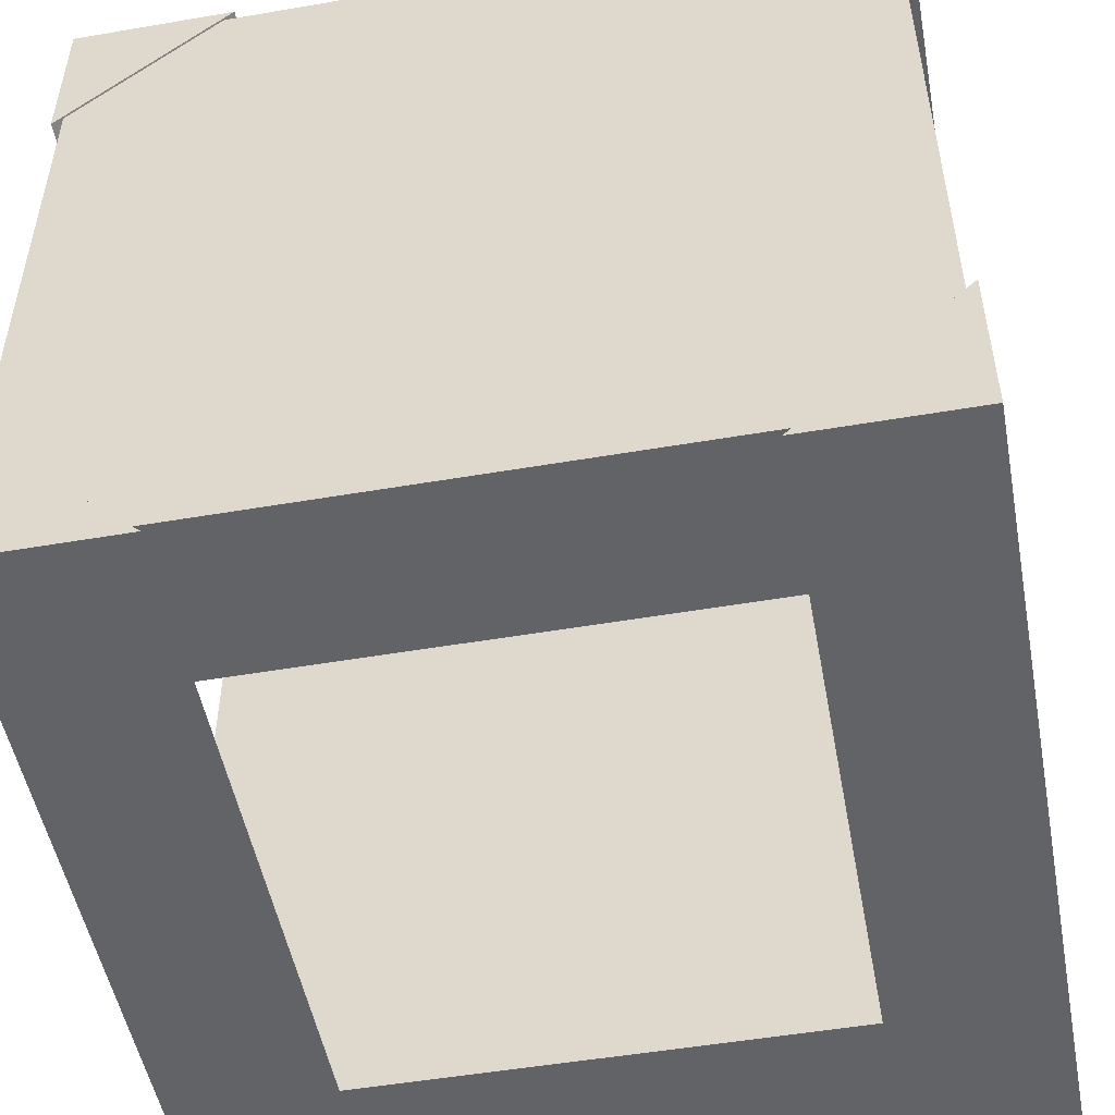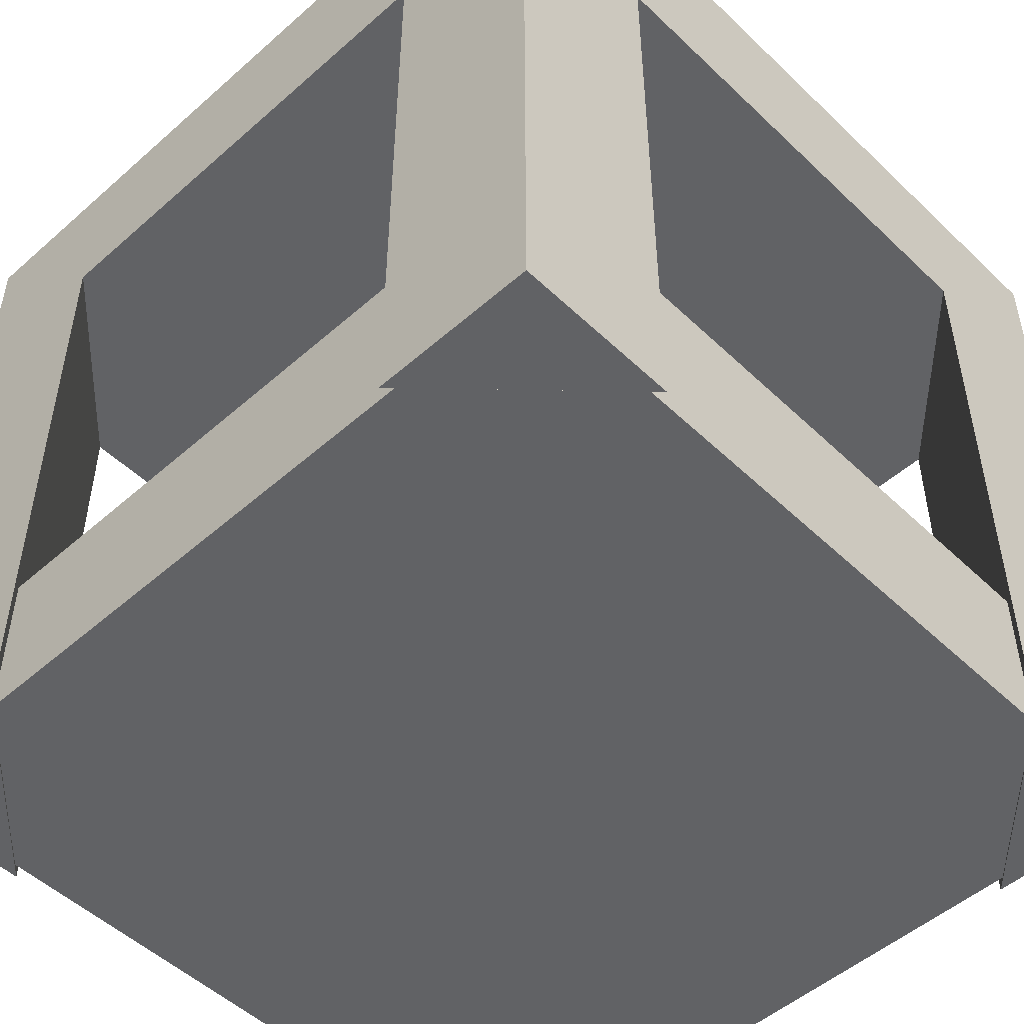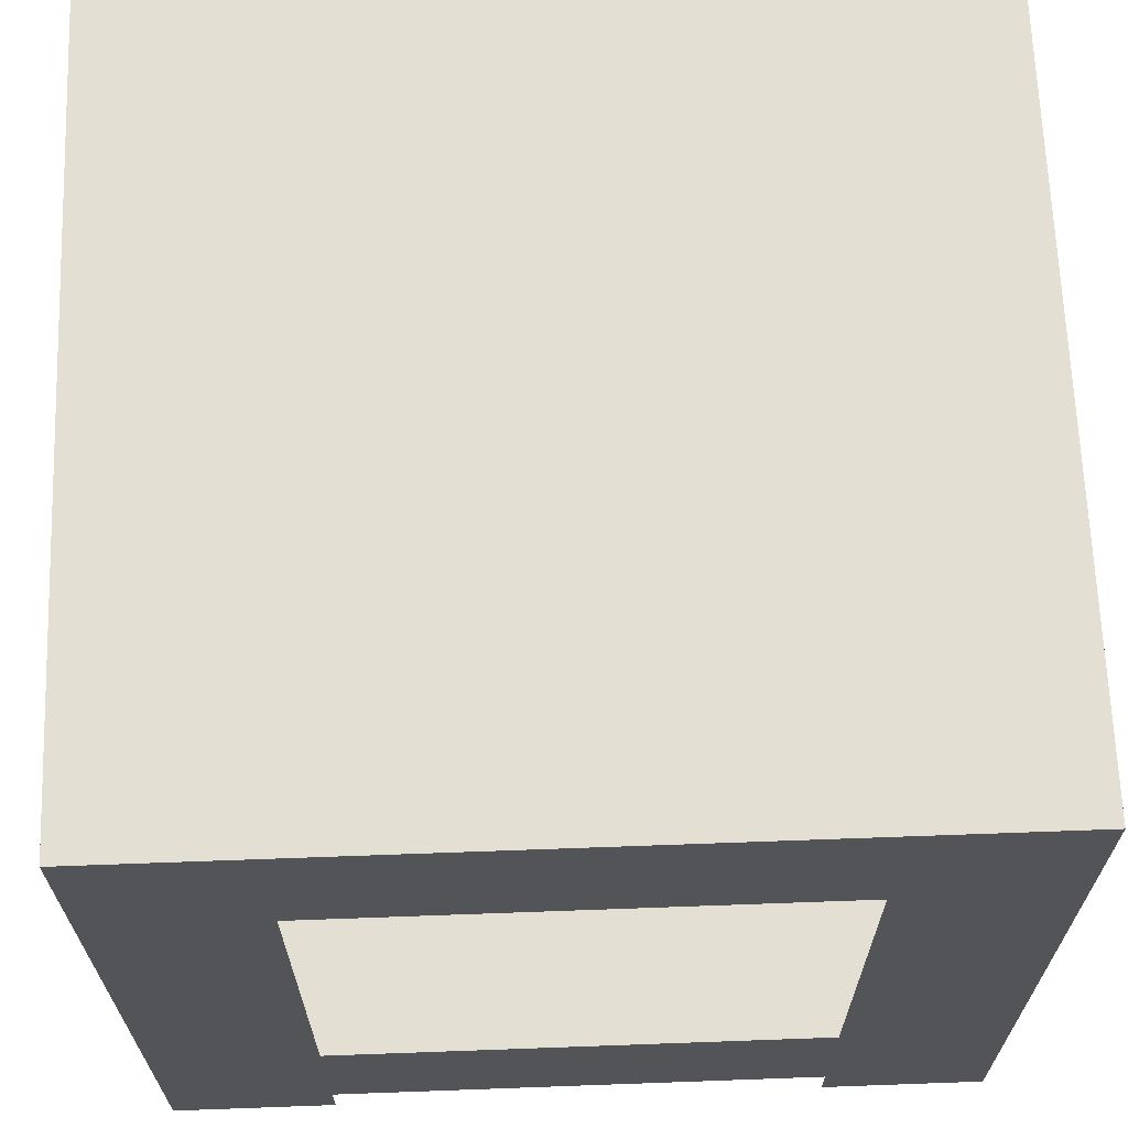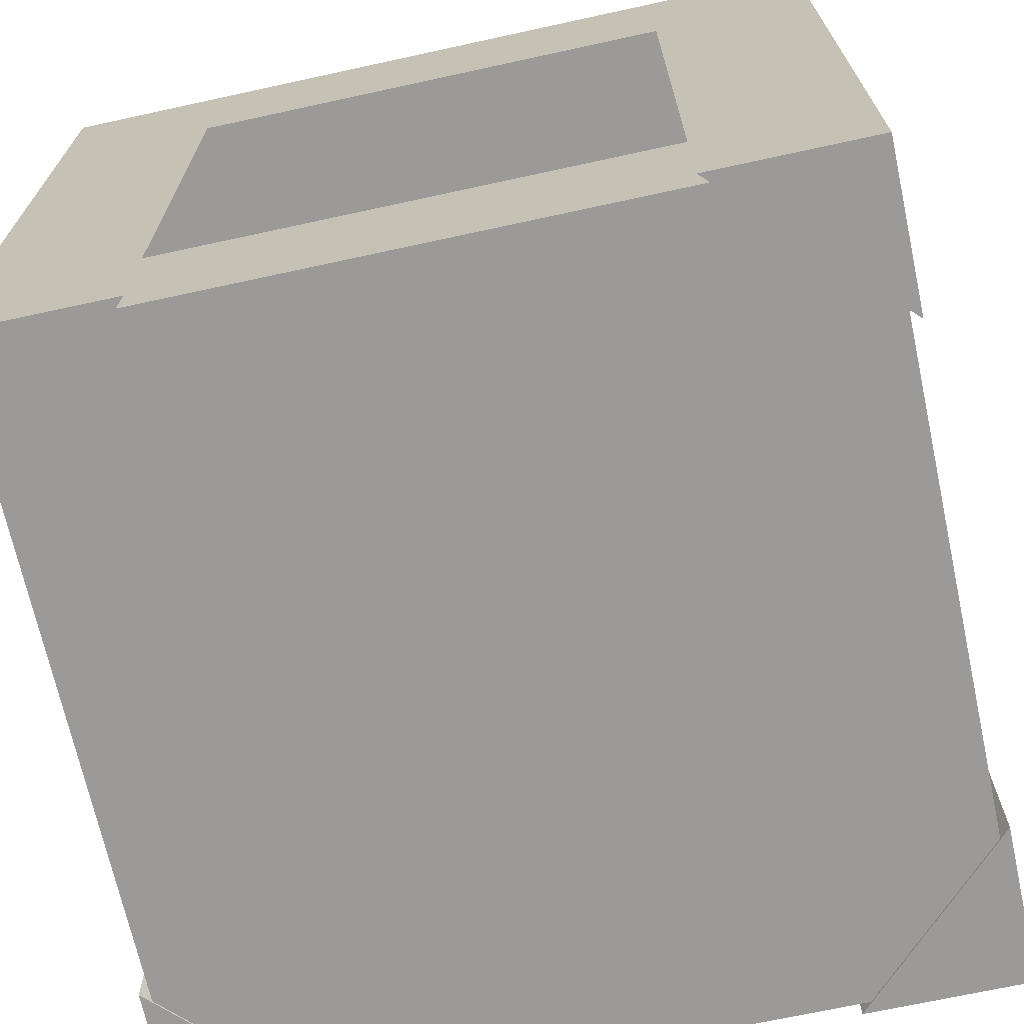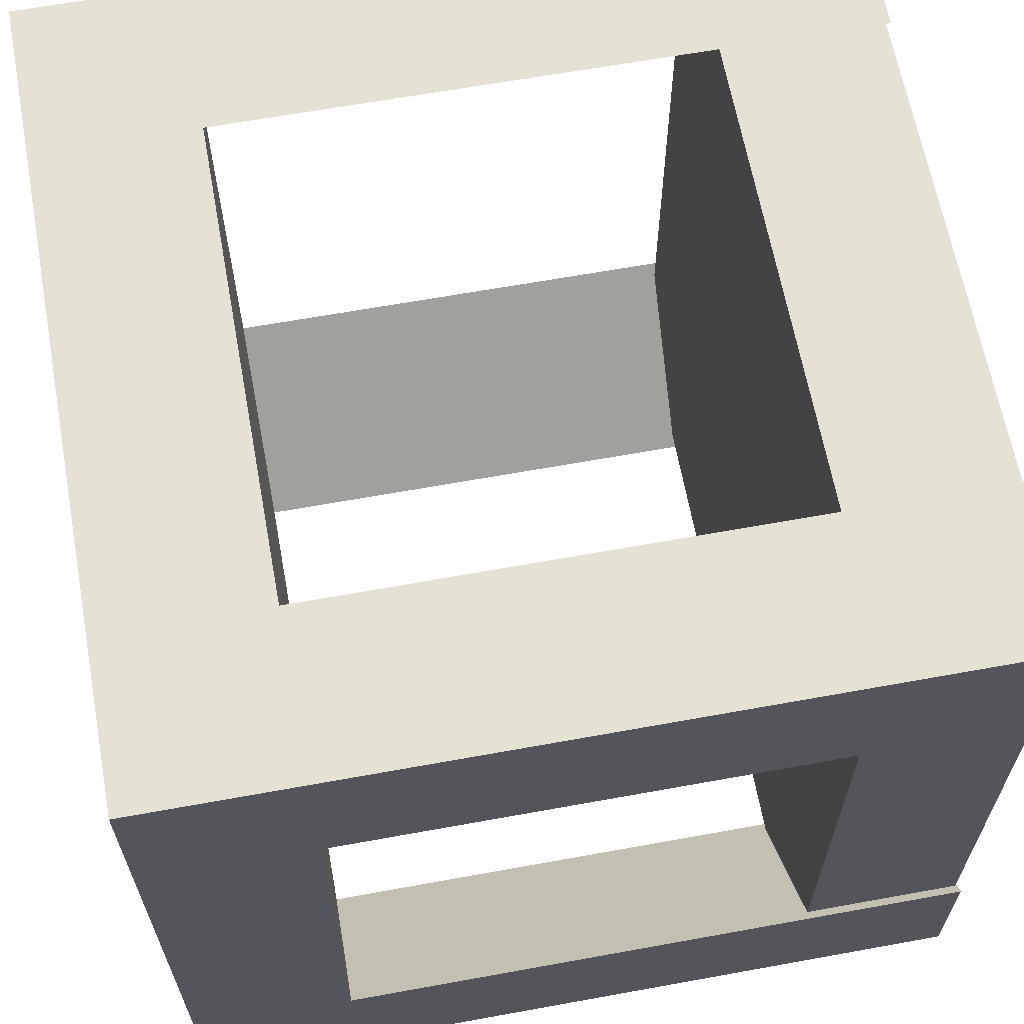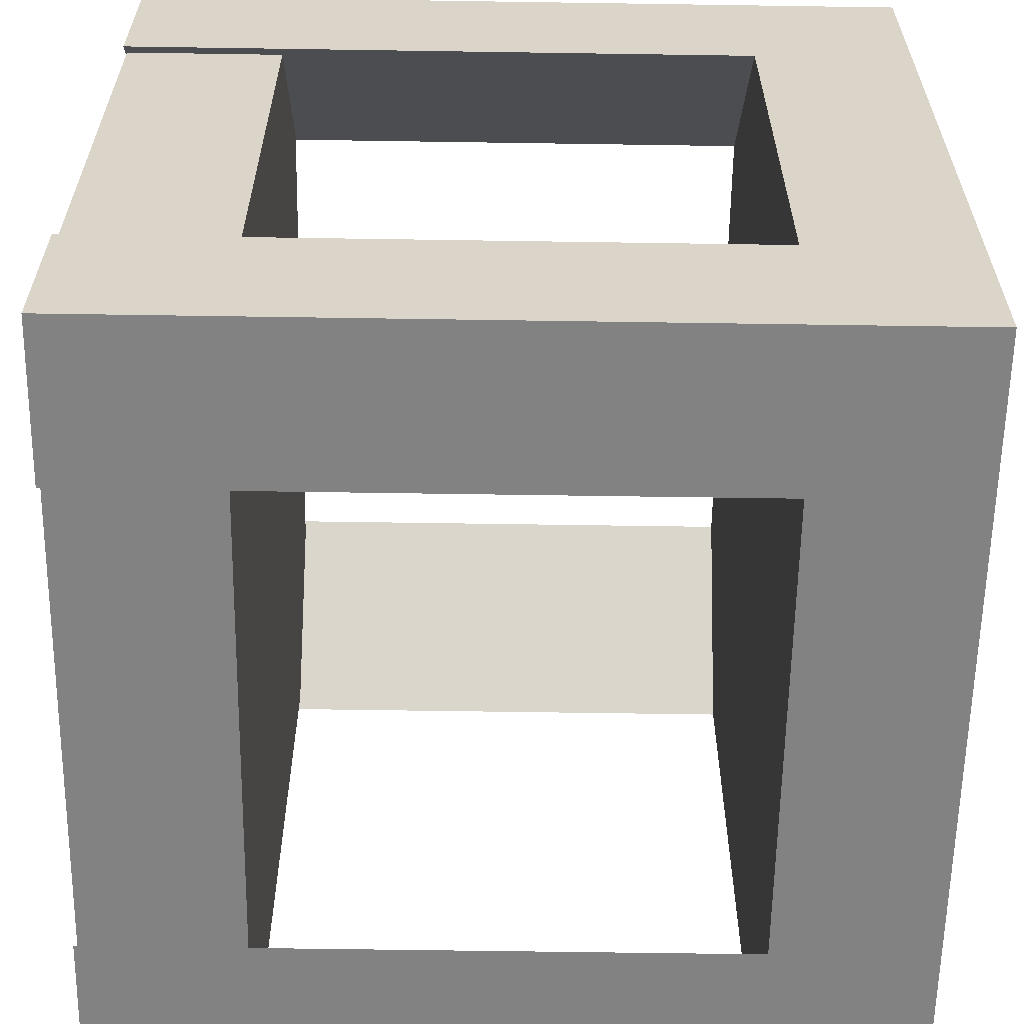
<metadata>
{"format":"obj","ext":"obj","renderer":"f3d","projection":"perspective","resolution":1024,"background":"white","views":[{"elev":-51.0,"azim":10.6,"up":"+Z"},{"elev":-50.6,"azim":-136.1,"up":"+Y"},{"elev":66.7,"azim":-92.1,"up":"+Y"},{"elev":-69.5,"azim":-167.7,"up":"+Y"},{"elev":64.2,"azim":-100.4,"up":"+Z"},{"elev":-60.8,"azim":89.1,"up":"+Z"}]}
</metadata>
<code>
o model_3318
v -0.4876 0.002325 0.4876
v 0.4876 0.002325 0.4876
v 0.4876 0.2 0.4876
v -0.4876 0.2 0.4876
v 0.4876 0.2 0.4876
v 0.4876 0.2 -0.4876
v -0.4876 0.2 -0.4876
v -0.4876 0.2 0.4876
v 0.4876 0.2 -0.4876
v 0.4876 0.002325 -0.4876
v -0.4876 0.002325 -0.4876
v -0.4876 0.2 -0.4876
v 0.4876 0.002325 0.4876
v 0.4876 0.002325 -0.4876
v 0.4876 0.2 -0.4876
v 0.4876 0.2 0.4876
v -0.4876 0.2 0.4876
v -0.4876 0.2 -0.4876
v -0.4876 0.002325 -0.4876
v -0.4876 0.002325 0.4876
v 0.4876 0.002325 0.4876
v -0.4876 0.002325 0.4876
v -0.4876 0.002325 -0.4876
v 0.4876 0.002325 -0.4876
v -0.5 0.8 0.5
v 0.5 0.8 0.5
v 0.5 1 0.5
v -0.5 1 0.5
v 0.5 1 0.5
v 0.5 1 -0.5
v -0.5 1 -0.5
v -0.5 1 0.5
v 0.5 1 -0.5
v 0.5 0.8 -0.5
v -0.5 0.8 -0.5
v -0.5 1 -0.5
v 0.5 0.8 0.5
v 0.5 0.8 -0.5
v 0.5 1 -0.5
v 0.5 1 0.5
v -0.5 1 0.5
v -0.5 1 -0.5
v -0.5 0.8 -0.5
v -0.5 0.8 0.5
v 0.5 0.8 0.5
v -0.5 0.8 0.5
v -0.5 0.8 -0.5
v 0.5 0.8 -0.5
v 0.3 0 -0.5
v 0.5 0 -0.5
v 0.5 0 -0.3
v 0.5 0 -0.5
v 0.5 0.8 -0.5
v 0.5 0.8 -0.3
v 0.5 0 -0.3
v 0.3 0.8 -0.5
v 0.5 0.8 -0.5
v 0.5 0 -0.5
v 0.3 0 -0.5
v 0.5 0.8 -0.3
v 0.3 0.8 -0.5
v 0.3 0 -0.5
v 0.5 0 -0.3
v 0.3 0 0.5
v 0.5 0 0.3
v 0.5 0 0.5
v 0.5 0 0.5
v 0.5 0.8 0.5
v 0.3 0.8 0.5
v 0.3 0 0.5
v 0.5 0 0.3
v 0.5 0.8 0.3
v 0.5 0.8 0.5
v 0.5 0 0.5
v 0.3 0.8 0.5
v 0.5 0.8 0.3
v 0.5 0 0.3
v 0.3 0 0.5
v -0.5 0 -0.3
v -0.5 0.8 -0.3
v -0.5 0.8 -0.5
v -0.5 0 -0.5
v -0.5 0 -0.5
v -0.3 0 -0.5
v -0.5 0 -0.3
v -0.5 0 -0.5
v -0.5 0.8 -0.5
v -0.3 0.8 -0.5
v -0.3 0 -0.5
v -0.5 0 -0.3
v -0.3 0 -0.5
v -0.3 0.8 -0.5
v -0.5 0.8 -0.3
v -0.5 0 0.5
v -0.5 0.8 0.5
v -0.5 0.8 0.3
v -0.5 0 0.3
v -0.5 0 0.3
v -0.3 0 0.5
v -0.5 0 0.5
v -0.3 0 0.5
v -0.3 0.8 0.5
v -0.5 0.8 0.5
v -0.5 0 0.5
v -0.3 0 0.5
v -0.5 0 0.3
v -0.5 0.8 0.3
v -0.3 0.8 0.5
g surface_000
f 21 23 24
f 21 22 23
f 17 19 20
f 17 18 19
f 13 15 16
f 13 14 15
f 9 11 12
f 9 10 11
f 5 7 8
f 5 6 7
f 1 3 4
f 1 2 3
f 45 47 48
f 45 46 47
f 41 43 44
f 41 42 43
f 37 39 40
f 37 38 39
f 33 35 36
f 33 34 35
f 29 31 32
f 29 30 31
f 25 27 28
f 25 26 27
f 49 50 51
f 60 62 63
f 60 61 62
f 56 58 59
f 56 57 58
f 52 54 55
f 52 53 54
f 64 65 66
f 75 77 78
f 75 76 77
f 71 73 74
f 71 72 73
f 67 69 70
f 67 68 69
f 83 84 85
f 90 92 93
f 90 91 92
f 86 88 89
f 86 87 88
f 79 81 82
f 79 80 81
f 98 99 100
f 105 107 108
f 105 106 107
f 101 103 104
f 101 102 103
f 94 96 97
f 94 95 96

</code>
